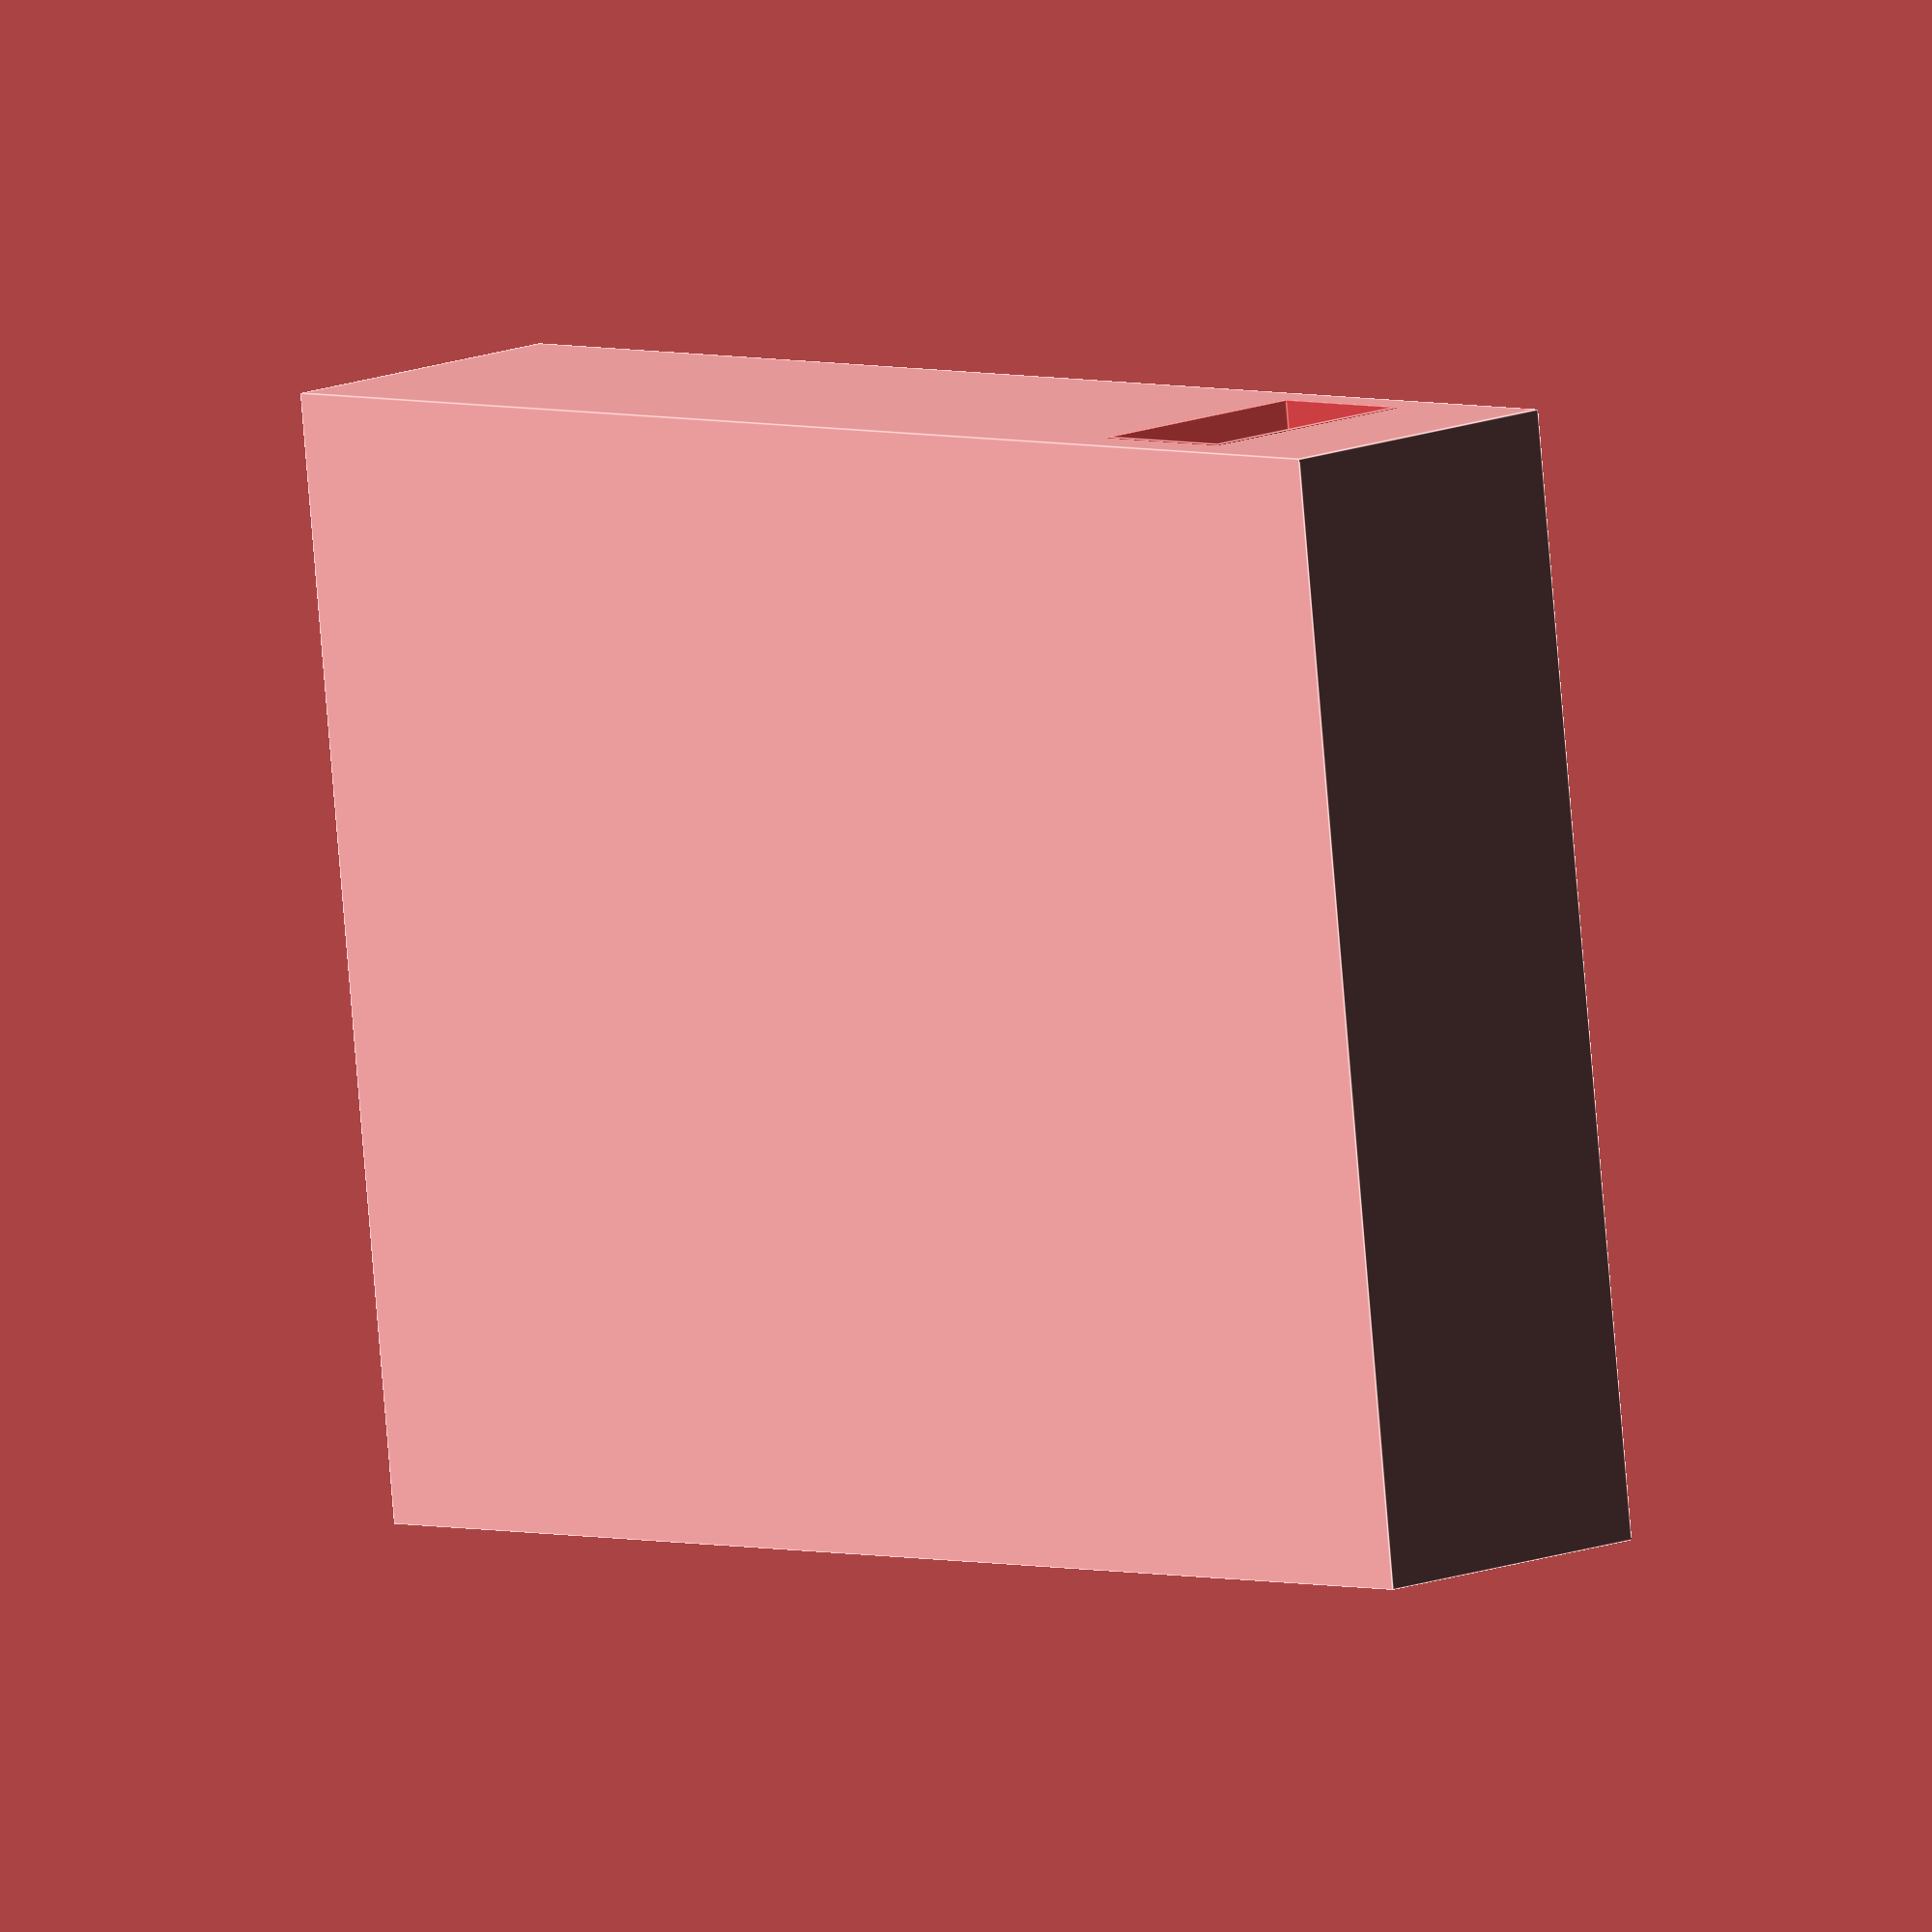
<openscad>
// Ski vise


// The vise is basically very simple, and is a cube that is hollowed out.
// These are the basic dimensions for this cube
vise_height = 180;
vise_width = 40;
// This should/could be adjusted to accommodate wider skis
// 140 is very wide. You should probably not go lower than 80
vise_depth = 140;

// We need a cutout to allow for a clamp, for clamping to a table.
// This should match the clamp available for you
// Offset from the table you mount to
clamp_offset = 20;
clamp_height = 20;
clamp_width = 30;
clamp_depth = 60; // This could be a percent?





// This is for the slot to place the ski, when 


// This is to avoid breaking the manifold
pad = 0.1;


module base() {
    // Place centered in x,y
    translate( [0,0,vise_height / 2.0]) cube([vise_width, vise_depth, vise_height], center = true);
}

module clamp_hollower() {
    // Translate to match front of main/base, and offset
    translate( [0, -vise_depth/2.0 + clamp_depth / 2.0 - pad, clamp_offset + clamp_height / 2.0] ) cube([clamp_width, clamp_depth+pad, clamp_height], center = true);
    
}
    
// For now, main.
difference() {
    base();
    # clamp_hollower();
}
    
</openscad>
<views>
elev=176.5 azim=6.4 roll=42.7 proj=o view=edges
</views>
